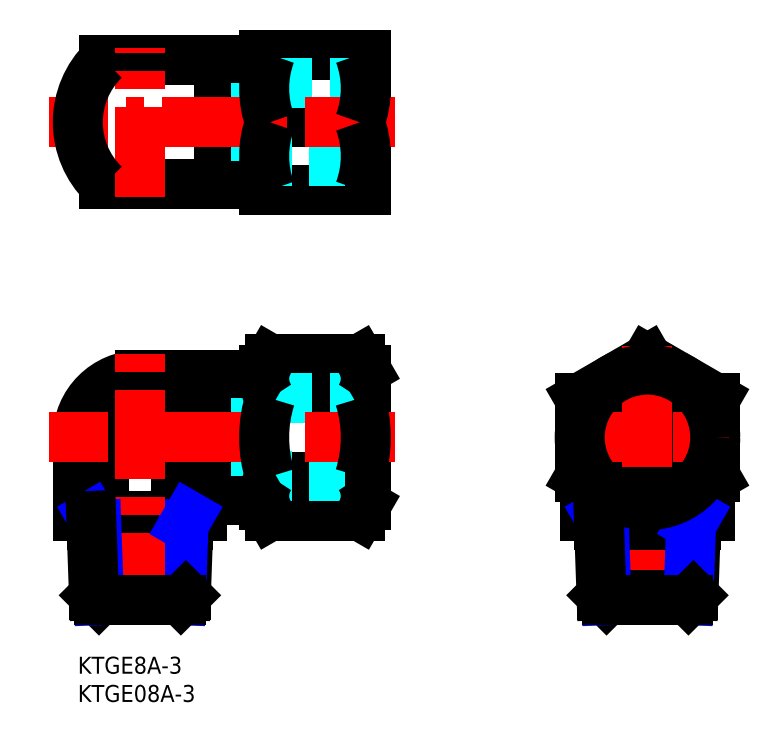
<metadata>
{"format":"dxf","ext":"dxf","renderer":"ezdxf+matplotlib","layout":"modelspace","background":"white","min_lineweight":24,"dpi":150}
</metadata>
<code>
0
SECTION
2
ENTITIES
0
LINE
8
MSM_CONTINUOUS
10
4.649
20
83.66
30
0
11
25
21
83.66
31
0
0
LINE
8
MSM_CONTINUOUS
10
25
20
83.66
30
0
11
25
21
105.7
31
0
0
LINE
8
MSM_CONTINUOUS
10
25
20
105.7
30
0
11
4.649
21
105.7
31
0
0
LINE
8
MSM_CONTINUOUS
10
33
20
104.7
30
0
11
25
21
104.7
31
0
0
LINE
8
MSM_CONTINUOUS
10
25
20
84.66
30
0
11
33
21
84.66
31
0
0
LINE
8
MSM_CONTINUOUS
10
33
20
82.66
30
0
11
33
21
106.7
31
0
0
LINE
8
MSM_CONTINUOUS
10
33
20
106.7
30
0
11
51
21
106.7
31
0
0
LINE
8
MSM_CONTINUOUS
10
51
20
106.7
30
0
11
51
21
82.66
31
0
0
LINE
8
MSM_CONTINUOUS
10
33
20
82.66
30
0
11
51
21
82.66
31
0
0
LINE
8
MSM_CONTINUOUS
10
34.07
20
94.66
30
0
11
49.93
21
94.66
31
0
0
LINE
8
MSM_DASHED
10
51
20
101.6
30
0
11
31.5
21
101.6
31
0
0
LINE
8
MSM_DASHED
10
31.5
20
101.6
30
0
11
31.5
21
87.76
31
0
0
LINE
8
MSM_DASHED
10
31.5
20
87.76
30
0
11
51
21
87.76
31
0
0
LINE
8
MSM_CENTER
10
11
20
81.46
30
0
11
11
21
107.9
31
0
0
LINE
8
MSM_CENTER
10
56.1
20
94.66
30
0
11
-5.1
21
94.66
31
0
0
LINE
8
MSM_CONTINUOUS
10
2.84e-14
20
24.95
30
0
11
2.84e-14
21
38.85
31
0
0
LINE
8
MSM_CONTINUOUS
10
11
20
49.85
30
0
11
25
21
49.85
31
0
0
LINE
8
MSM_CONTINUOUS
10
4.649
20
24.95
30
0
11
4.649
21
39.7
31
0
0
LINE
8
MSM_CONTINUOUS
10
10.15
20
45.2
30
0
11
25
21
45.2
31
0
0
LINE
8
MSM_CONTINUOUS
10
17.35
20
24.95
30
0
11
17.35
21
28.72
31
0
0
LINE
8
MSM_CONTINUOUS
10
21.13
20
32.5
30
0
11
25
21
32.5
31
0
0
LINE
8
MSM_CONTINUOUS
10
22
20
24.95
30
0
11
22
21
26.4
31
0
0
LINE
8
MSM_CONTINUOUS
10
23.45
20
27.85
30
0
11
25
21
27.85
31
0
0
LINE
8
MSM_CONTINUOUS
10
2.84e-14
20
24.95
30
0
11
22
21
24.95
31
0
0
LINE
8
MSM_CONTINUOUS
10
25
20
49.85
30
0
11
25
21
27.85
31
0
0
LINE
8
MSM_CONTINUOUS
10
33
20
48.85
30
0
11
25
21
48.85
31
0
0
LINE
8
MSM_CONTINUOUS
10
25
20
28.85
30
0
11
33
21
28.85
31
0
0
LINE
8
MSM_CONTINUOUS
10
33
20
26.85
30
0
11
33
21
50.85
31
0
0
LINE
8
MSM_CONTINUOUS
10
34.07
20
52.71
30
0
11
49.93
21
52.71
31
0
0
LINE
8
MSM_CONTINUOUS
10
51
20
50.85
30
0
11
51
21
26.85
31
0
0
LINE
8
MSM_CONTINUOUS
10
33
20
45.78
30
0
11
49.93
21
45.78
31
0
0
LINE
8
MSM_CONTINUOUS
10
34.07
20
24.99
30
0
11
49.93
21
24.99
31
0
0
LINE
8
MSM_CONTINUOUS
10
33
20
31.92
30
0
11
49.93
21
31.92
31
0
0
LINE
8
MSM_DASHED
10
51
20
45.75
30
0
11
31.5
21
45.75
31
0
0
LINE
8
MSM_DASHED
10
31.5
20
45.75
30
0
11
31.5
21
31.95
31
0
0
LINE
8
MSM_DASHED
10
31.5
20
31.95
30
0
11
51
21
31.95
31
0
0
LINE
8
MSM_CONTINUOUS
10
89.88
20
24.95
30
0
11
89.88
21
31.34
31
0
0
LINE
8
MSM_CONTINUOUS
10
111.9
20
24.95
30
0
11
89.88
21
24.95
31
0
0
LINE
8
MSM_CONTINUOUS
10
111.9
20
31.34
30
0
11
111.9
21
24.95
31
0
0
LINE
8
MSM_CONTINUOUS
10
88.88
20
45.78
30
0
11
100.9
21
52.71
31
0
0
LINE
8
MSM_CONTINUOUS
10
88.88
20
31.92
30
0
11
88.88
21
45.78
31
0
0
LINE
8
MSM_CONTINUOUS
10
100.9
20
24.99
30
0
11
88.88
21
31.92
31
0
0
LINE
8
MSM_CONTINUOUS
10
112.9
20
31.92
30
0
11
100.9
21
24.99
31
0
0
LINE
8
MSM_CONTINUOUS
10
112.9
20
45.78
30
0
11
112.9
21
31.92
31
0
0
LINE
8
MSM_CONTINUOUS
10
100.9
20
52.71
30
0
11
112.9
21
45.78
31
0
0
ARC
8
MSM_CONTINUOUS
10
15.34
20
94.66
30
0
40
15.34
50
134.2
51
225.8
0
CIRCLE
8
MSM_CONTINUOUS
10
100.9
20
38.85
30
0
40
6.9
0
ARC
8
MSM_CONTINUOUS
10
11
20
38.85
30
0
40
11
50
90
51
180
0
ARC
8
MSM_CONTINUOUS
10
10.15
20
39.7
30
0
40
5.5
50
90
51
180
0
ARC
8
MSM_CONTINUOUS
10
21.13
20
28.72
30
0
40
3.775
50
90
51
180
0
ARC
8
MSM_CONTINUOUS
10
23.45
20
26.4
30
0
40
1.45
50
90
51
180
0
LINE
8
MSM_NARROW
10
2.369
20
24.95
30
0
11
3.28
21
23.37
31
0
0
LINE
8
MSM_CONTINUOUS
10
2.424
20
23.37
30
0
11
19.58
21
23.37
31
0
0
LINE
8
MSM_CONTINUOUS
10
19.14
20
10.89
30
0
11
2.86
21
10.89
31
0
0
LINE
8
MSM_CONTINUOUS
10
2.86
20
10.89
30
0
11
3.747
21
10
31
0
0
LINE
8
MSM_CONTINUOUS
10
19.14
20
10.89
30
0
11
19.63
21
24.95
31
0
0
LINE
8
MSM_NARROW
10
18.25
20
10
30
0
11
18.72
21
23.37
31
0
0
LINE
8
MSM_CENTER
10
11
20
6.015
30
0
11
11
21
53.84
31
0
0
LINE
8
MSM_NARROW
10
3.747
20
10
30
0
11
3.28
21
23.37
31
0
0
LINE
8
MSM_CONTINUOUS
10
3.747
20
10
30
0
11
18.25
21
10
31
0
0
LINE
8
MSM_CONTINUOUS
10
19.14
20
10.89
30
0
11
18.25
21
10
31
0
0
LINE
8
MSM_NARROW
10
19.63
20
24.95
30
0
11
18.72
21
23.37
31
0
0
LINE
8
MSM_CONTINUOUS
10
2.86
20
10.89
30
0
11
2.369
21
24.95
31
0
0
LINE
8
MSM_CENTER
10
86.39
20
38.85
30
0
11
115.4
21
38.85
31
0
0
LINE
8
MSM_CENTER
10
100.9
20
8.134
30
0
11
100.9
21
54.96
31
0
0
LINE
8
MSM_NARROW
10
92.25
20
24.95
30
0
11
93.16
21
23.37
31
0
0
LINE
8
MSM_CONTINUOUS
10
92.31
20
23.37
30
0
11
109.5
21
23.37
31
0
0
LINE
8
MSM_CONTINUOUS
10
109
20
10.89
30
0
11
92.74
21
10.89
31
0
0
LINE
8
MSM_CONTINUOUS
10
92.74
20
10.89
30
0
11
93.63
21
10
31
0
0
LINE
8
MSM_CONTINUOUS
10
109
20
10.89
30
0
11
109.5
21
24.95
31
0
0
LINE
8
MSM_NARROW
10
108.1
20
10
30
0
11
108.6
21
23.37
31
0
0
LINE
8
MSM_NARROW
10
93.63
20
10
30
0
11
93.16
21
23.37
31
0
0
LINE
8
MSM_CONTINUOUS
10
93.63
20
10
30
0
11
108.1
21
10
31
0
0
LINE
8
MSM_CONTINUOUS
10
109
20
10.89
30
0
11
108.1
21
10
31
0
0
LINE
8
MSM_NARROW
10
109.5
20
24.95
30
0
11
108.6
21
23.37
31
0
0
LINE
8
MSM_CONTINUOUS
10
92.74
20
10.89
30
0
11
92.25
21
24.95
31
0
0
LINE
8
MSM_CENTER
10
56.1
20
38.85
30
0
11
-5.1
21
38.85
31
0
0
CIRCLE
8
MSM_CONTINUOUS
10
100.9
20
38.85
30
0
40
12
0
LINE
8
MSM_CONTINUOUS
10
49.93
20
52.71
30
0
11
51
21
50.85
31
0
0
ARC
8
MSM_CONTINUOUS
10
44.87
20
49.24
30
0
40
6.134
50
325.6
51
25.62
0
ARC
8
MSM_CONTINUOUS
10
28.07
20
38.85
30
0
40
22.93
50
342.4
51
17.59
0
ARC
8
MSM_CONTINUOUS
10
44.87
20
28.46
30
0
40
6.134
50
334.4
51
34.38
0
ARC
8
MSM_CONTINUOUS
10
39.13
20
49.24
30
0
40
6.134
50
154.4
51
214.4
0
ARC
8
MSM_CONTINUOUS
10
55.93
20
38.85
30
0
40
22.93
50
162.4
51
197.6
0
ARC
8
MSM_CONTINUOUS
10
39.13
20
28.46
30
0
40
6.134
50
145.6
51
205.6
0
LINE
8
MSM_CONTINUOUS
10
49.93
20
24.99
30
0
11
51
21
26.85
31
0
0
LINE
8
MSM_CONTINUOUS
10
34.07
20
24.99
30
0
11
33
21
26.85
31
0
0
LINE
8
MSM_CONTINUOUS
10
34.07
20
52.71
30
0
11
33
21
50.85
31
0
0
ARC
8
MSM_CONTINUOUS
10
33.67
20
100.7
30
0
40
17.33
50
339.7
51
20.26
0
ARC
8
MSM_CONTINUOUS
10
33.67
20
88.66
30
0
40
17.33
50
339.7
51
20.26
0
ARC
8
MSM_CONTINUOUS
10
50.33
20
88.66
30
0
40
17.33
50
159.7
51
200.3
0
ARC
8
MSM_CONTINUOUS
10
50.33
20
100.7
30
0
40
17.33
50
159.7
51
200.3
0
TEXT
8
MSM_PART_NUMBER
10
0
20
-3
30
0
40
3
1
KTGE8A-3
0
TEXT
8
MSM_PART_NUMBER
10
0
20
-8
30
0
40
3
1
KTGE08A-3
0
VIEWPORT
8
0
10
0
20
0
30
0
40
245.5
41
189.7
68
     1
69
     1
0
VIEWPORT
8
MSM_CONTINUOUS
10
143.6
20
100.1
30
0
40
229.8
41
160.2
68
     2
69
     2
0
ENDSEC
0
EOF

</code>
